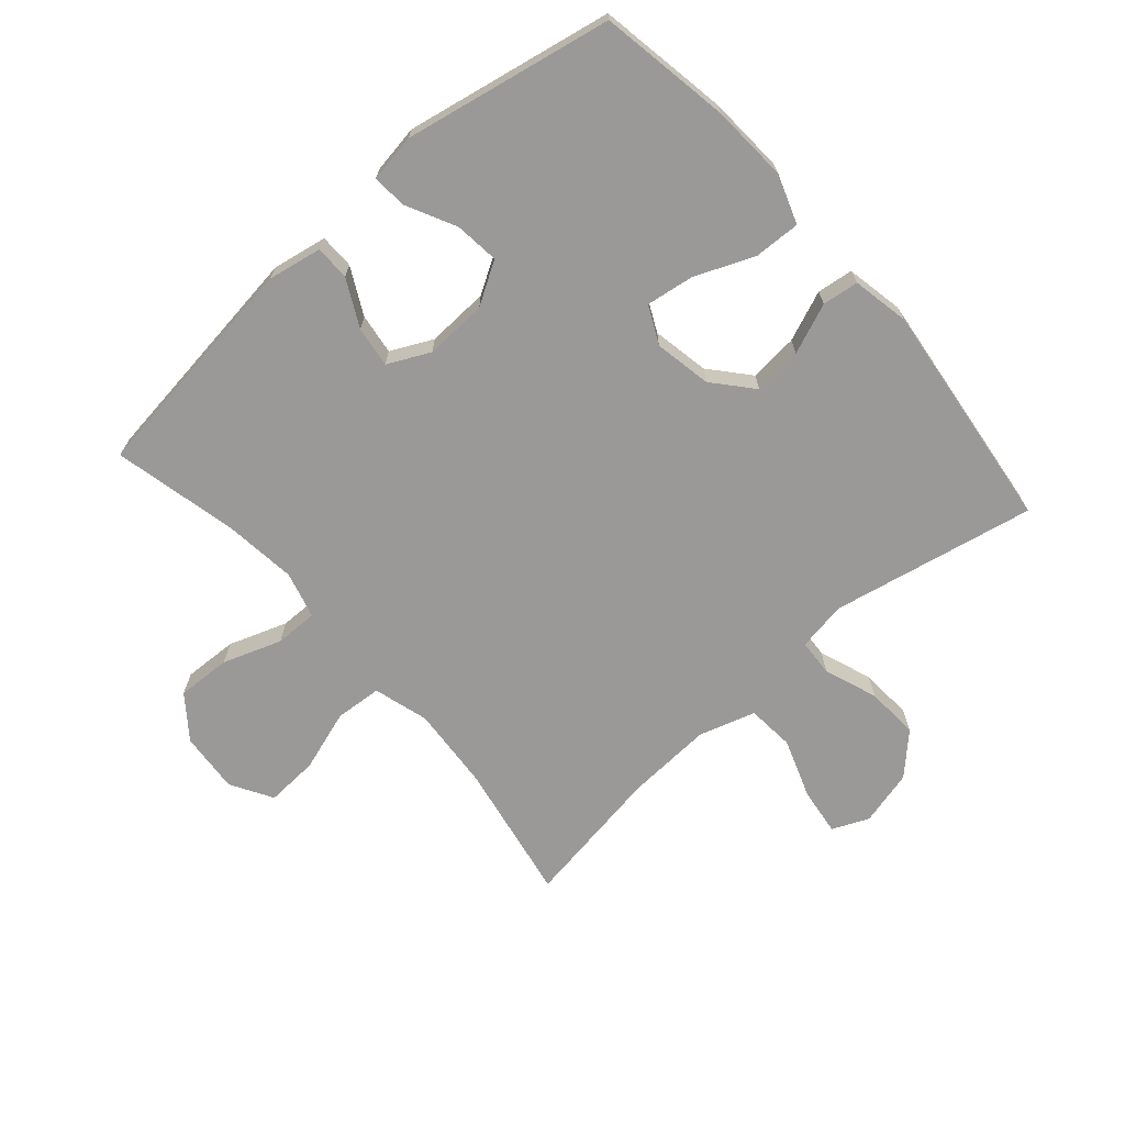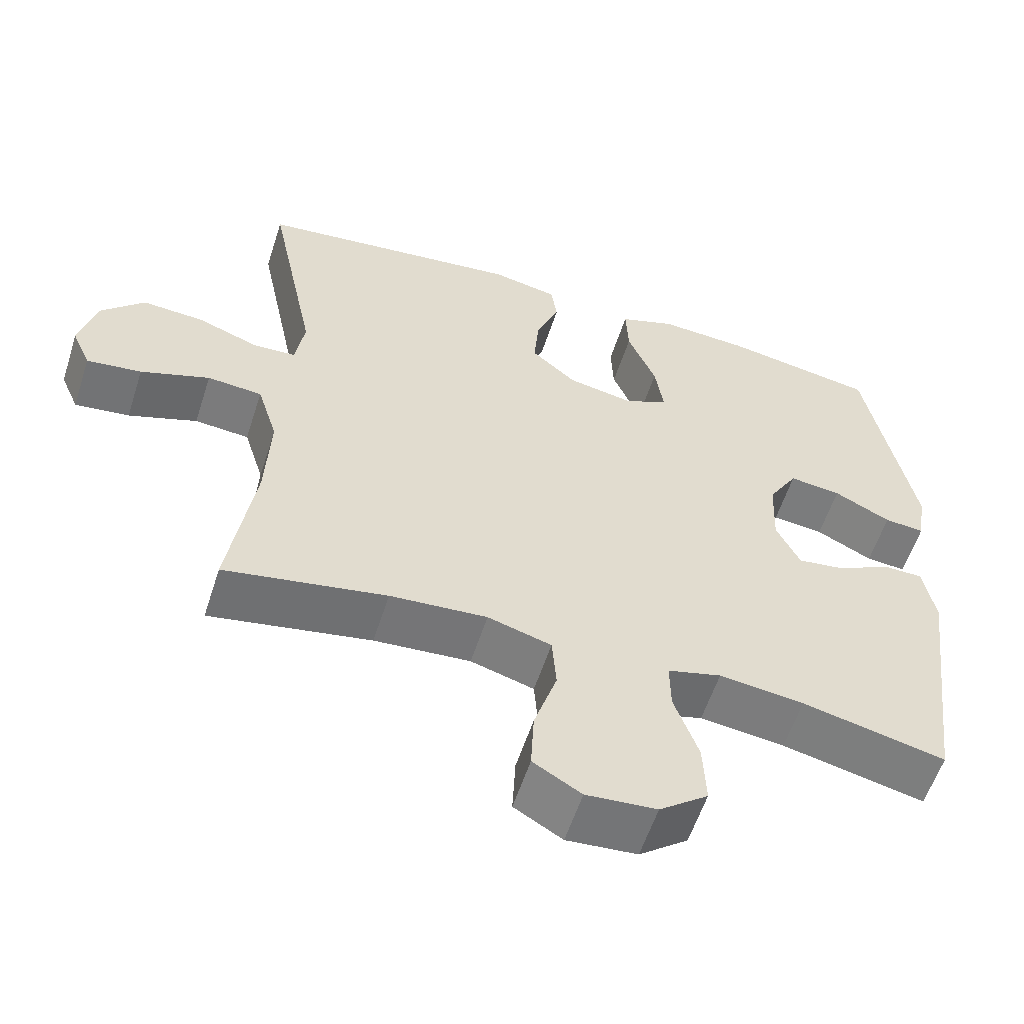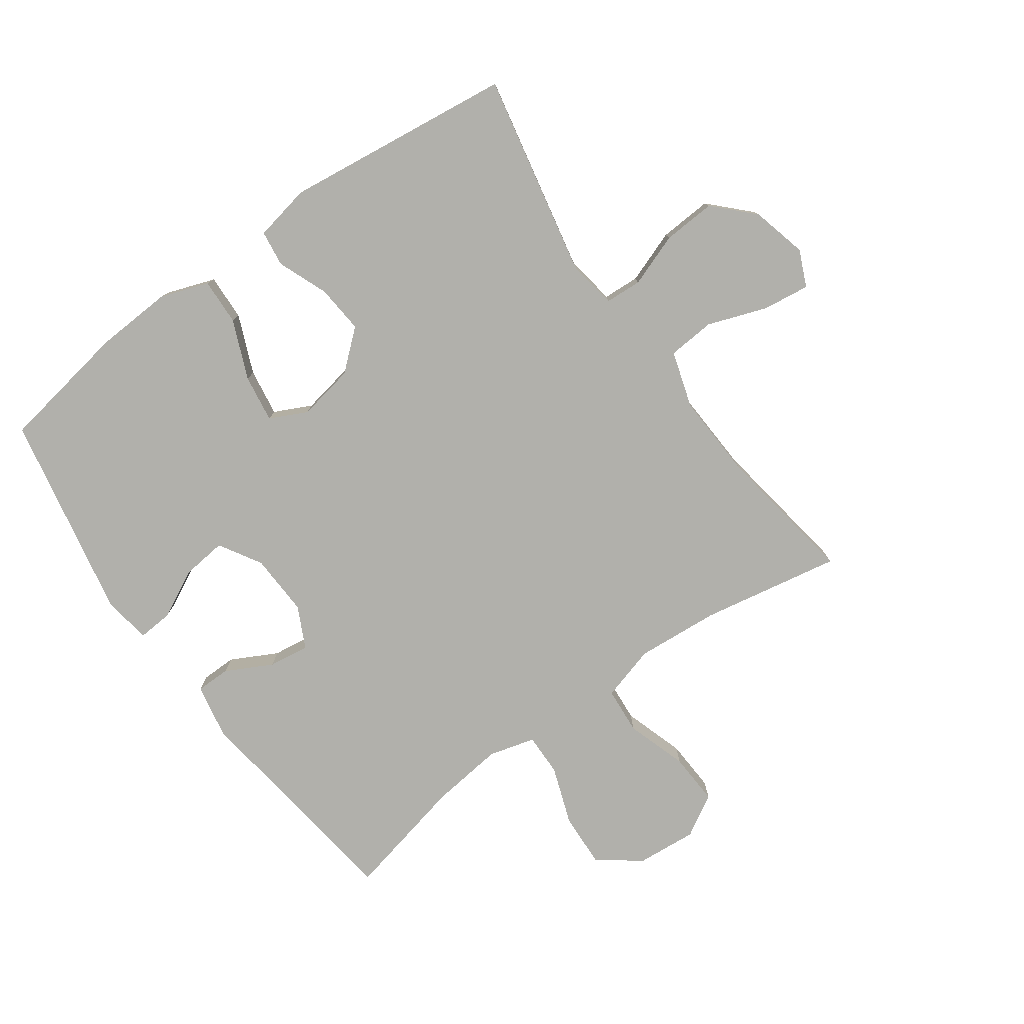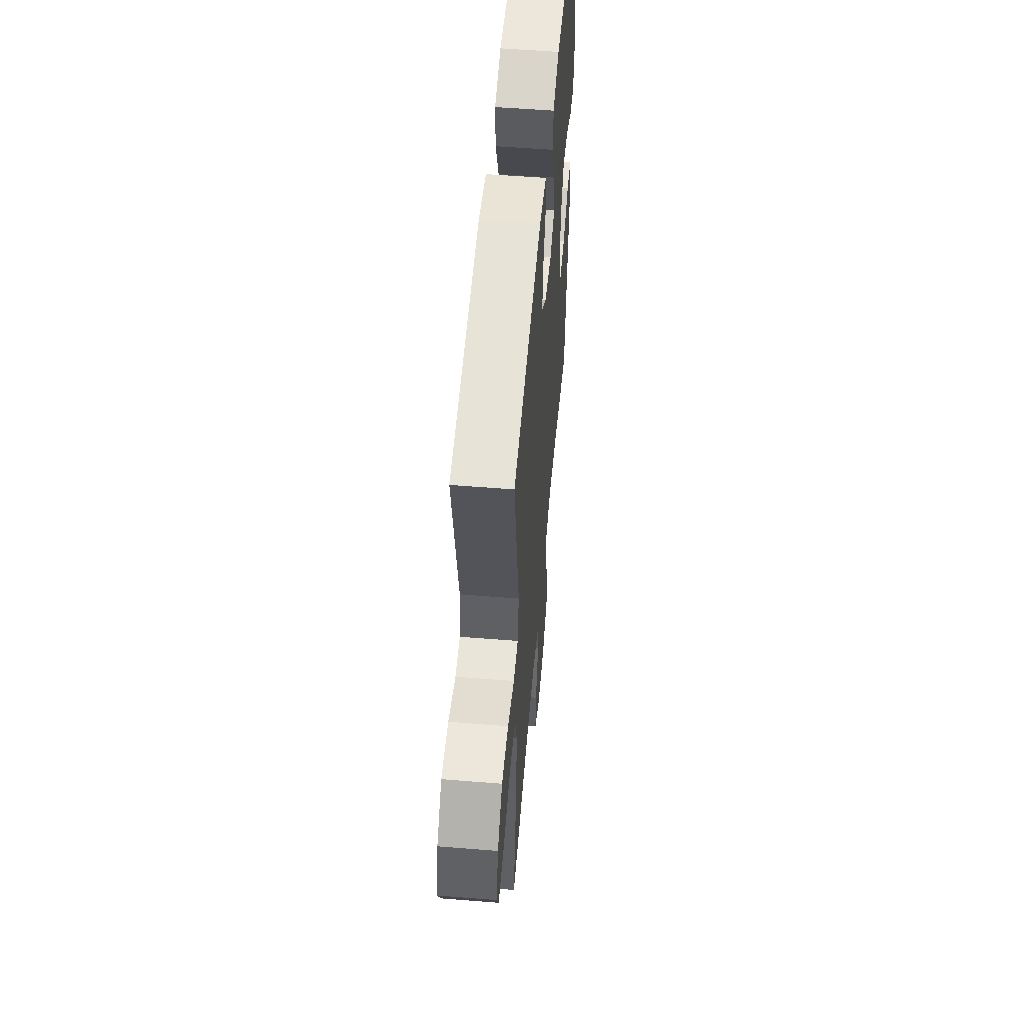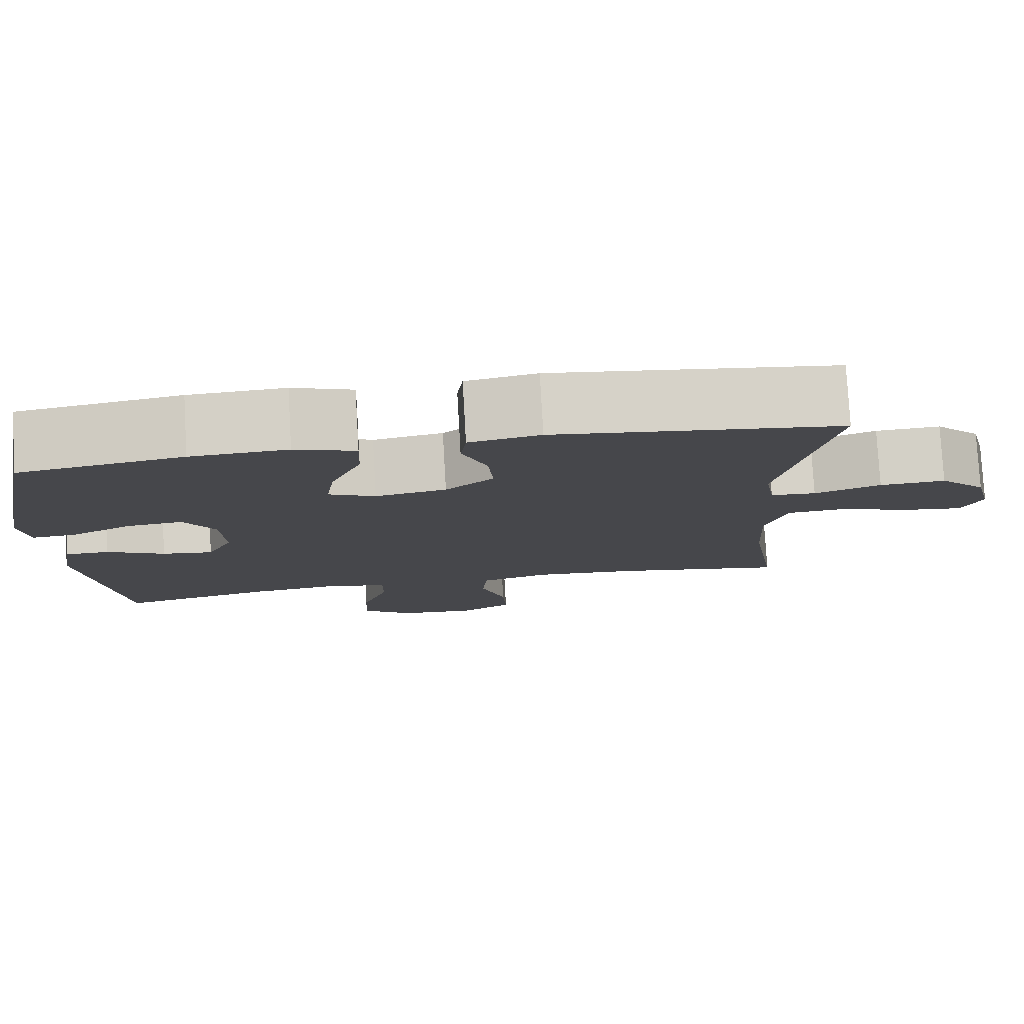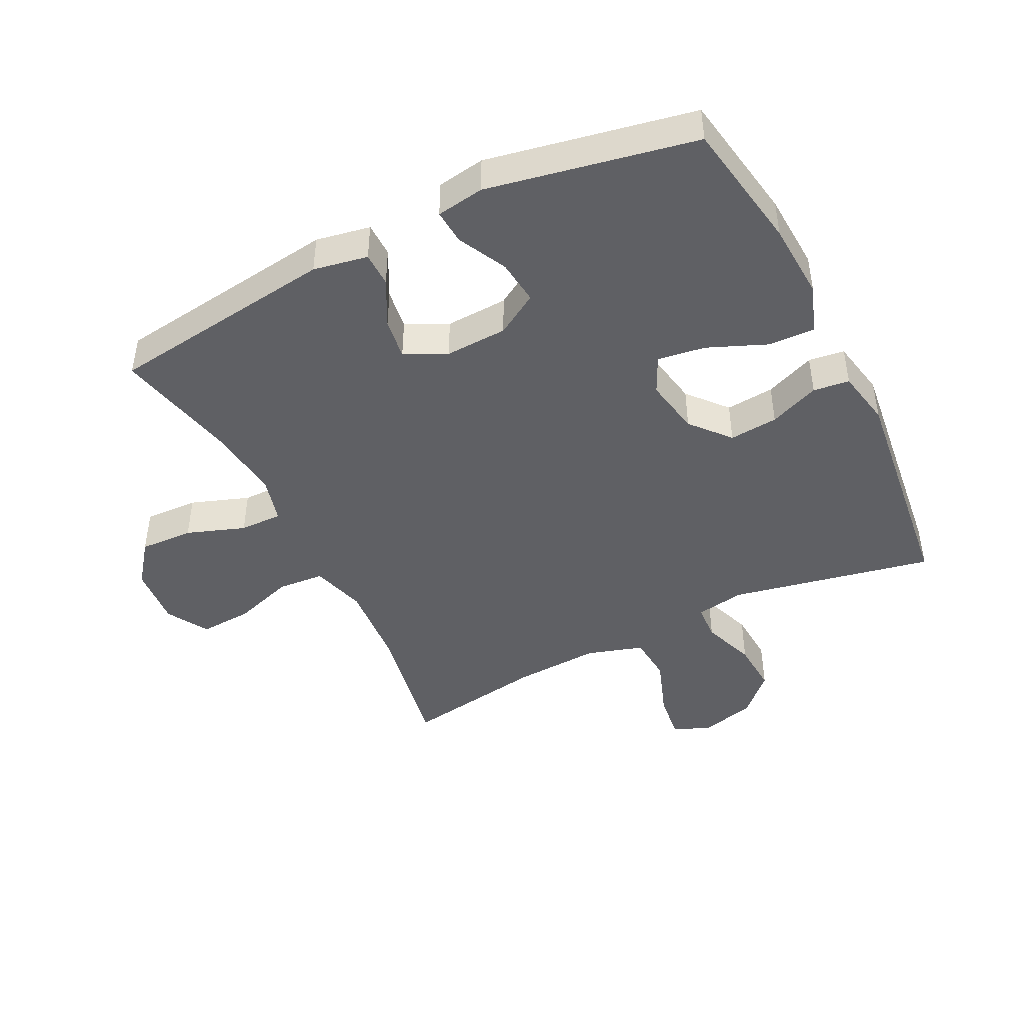
<metadata>
{"format":"obj","ext":"obj","renderer":"f3d","projection":"perspective","resolution":1024,"background":"white","views":[{"elev":-69.1,"azim":-48.7,"up":"+Y"},{"elev":-57.6,"azim":162.2,"up":"+Z"},{"elev":-78.5,"azim":35.6,"up":"+Y"},{"elev":54.5,"azim":94.9,"up":"+Z"},{"elev":79.0,"azim":-3.3,"up":"+Z"},{"elev":-45.0,"azim":-63.4,"up":"+Y"}]}
</metadata>
<code>
o path7360
v 0.1182 0.0375 0.5684
v 0.02645 0.0375 0.5504
v 0.01887 0.0375 0.4923
v 0.05099 0.0375 0.4117
v 0.05789 0.0375 0.3334
v -0.004414 0.0375 0.2798
v -0.09601 0.0375 0.2629
v -0.156 0.0375 0.292
v -0.1445 0.0375 0.3688
v -0.1049 0.0375 0.4635
v -0.1018 0.0375 0.5383
v -0.1797 0.0375 0.566
v -0.304 0.0375 0.559
v -0.514 0.0375 0.5237
v -0.5796 0.0375 0.1899
v -0.5676 0.0375 0.1129
v -0.5119 0.0375 0.1172
v -0.4333 0.0375 0.1566
v -0.3614 0.0375 0.1646
v -0.3207 0.0375 0.09676
v -0.3165 0.0375 -0.003479
v -0.3493 0.0375 -0.07056
v -0.4149 0.0375 -0.06141
v -0.4897 0.0375 -0.02262
v -0.5454 0.0375 -0.02321
v -0.5619 0.0375 -0.1108
v -0.514 0.0375 -0.4782
v -0.3153 0.0375 -0.4337
v -0.1975 0.0375 -0.4199
v -0.1229 0.0375 -0.4401
v -0.124 0.0375 -0.5086
v -0.1575 0.0375 -0.6024
v -0.1613 0.0375 -0.6891
v -0.0939 0.0375 -0.7408
v 0.003975 0.0375 -0.749
v 0.0709 0.0375 -0.7096
v 0.06653 0.0375 -0.6256
v 0.03481 0.0375 -0.5274
v 0.0407 0.0375 -0.4521
v 0.129 0.0375 -0.4267
v 0.2634 0.0375 -0.437
v 0.4877 0.0375 -0.4782
v 0.452 0.0375 -0.2485
v 0.4451 0.0375 -0.1106
v 0.4732 0.0375 -0.01995
v 0.5492 0.0375 -0.01376
v 0.6445 0.0375 -0.04789
v 0.7204 0.0375 -0.05778
v 0.7461 0.0375 0.00065
v 0.7237 0.0375 0.08958
v 0.6634 0.0375 0.1507
v 0.5783 0.0375 0.1455
v 0.4928 0.0375 0.1145
v 0.4341 0.0375 0.1179
v 0.421 0.0375 0.1972
v 0.4877 0.0375 0.5237
v 0.1182 -0.0375 0.5684
v 0.02645 -0.0375 0.5504
v 0.01887 -0.0375 0.4923
v 0.05099 -0.0375 0.4117
v 0.05789 -0.0375 0.3334
v -0.004414 -0.0375 0.2798
v -0.09601 -0.0375 0.2629
v -0.156 -0.0375 0.292
v -0.1445 -0.0375 0.3688
v -0.1049 -0.0375 0.4635
v -0.1018 -0.0375 0.5383
v -0.1797 -0.0375 0.566
v -0.304 -0.0375 0.559
v -0.514 -0.0375 0.5237
v -0.5796 -0.0375 0.1899
v -0.5676 -0.0375 0.1129
v -0.5119 -0.0375 0.1172
v -0.4333 -0.0375 0.1566
v -0.3614 -0.0375 0.1646
v -0.3207 -0.0375 0.09676
v -0.3165 -0.0375 -0.003479
v -0.3493 -0.0375 -0.07056
v -0.4149 -0.0375 -0.06141
v -0.4897 -0.0375 -0.02262
v -0.5454 -0.0375 -0.02321
v -0.5619 -0.0375 -0.1108
v -0.514 -0.0375 -0.4782
v -0.3153 -0.0375 -0.4337
v -0.1975 -0.0375 -0.4199
v -0.1229 -0.0375 -0.4401
v -0.124 -0.0375 -0.5086
v -0.1575 -0.0375 -0.6024
v -0.1613 -0.0375 -0.6891
v -0.0939 -0.0375 -0.7408
v 0.003975 -0.0375 -0.749
v 0.0709 -0.0375 -0.7096
v 0.06653 -0.0375 -0.6256
v 0.03481 -0.0375 -0.5274
v 0.0407 -0.0375 -0.4521
v 0.129 -0.0375 -0.4267
v 0.2634 -0.0375 -0.437
v 0.4877 -0.0375 -0.4782
v 0.452 -0.0375 -0.2485
v 0.4451 -0.0375 -0.1106
v 0.4732 -0.0375 -0.01995
v 0.5492 -0.0375 -0.01376
v 0.6445 -0.0375 -0.04789
v 0.7204 -0.0375 -0.05778
v 0.7461 -0.0375 0.00065
v 0.7237 -0.0375 0.08958
v 0.6634 -0.0375 0.1507
v 0.5783 -0.0375 0.1455
v 0.4928 -0.0375 0.1145
v 0.4341 -0.0375 0.1179
v 0.421 -0.0375 0.1972
v 0.4877 -0.0375 0.5237
v -0.5796 0.0375 0.1899
v -0.5676 0.0375 0.1129
v -0.5676 0.0375 0.1129
v -0.5119 0.0375 0.1172
v -0.5454 0.0375 -0.02321
v -0.5454 0.0375 -0.02321
v -0.5619 0.0375 -0.1108
v -0.4897 0.0375 -0.02262
v -0.514 0.0375 0.5237
v -0.514 0.0375 0.5237
v -0.514 0.0375 -0.4782
v -0.514 0.0375 -0.4782
v -0.4333 0.0375 0.1566
v -0.4149 0.0375 -0.06141
v -0.3614 0.0375 0.1646
v -0.3614 0.0375 0.1646
v -0.3153 0.0375 -0.4337
v -0.304 0.0375 0.559
v -0.3493 0.0375 -0.07056
v -0.3493 0.0375 -0.07056
v -0.3207 0.0375 0.09676
v -0.3165 0.0375 -0.003479
v -0.1975 0.0375 -0.4199
v -0.1797 0.0375 0.566
v -0.1229 0.0375 -0.4401
v -0.1229 0.0375 -0.4401
v -0.1018 0.0375 0.5383
v -0.1018 0.0375 0.5383
v -0.156 0.0375 0.292
v -0.156 0.0375 0.292
v -0.1445 0.0375 0.3688
v -0.1575 0.0375 -0.6024
v -0.1613 0.0375 -0.6891
v -0.0939 0.0375 -0.7408
v -0.124 0.0375 -0.5086
v -0.09601 0.0375 0.2629
v -0.1049 0.0375 0.4635
v -0.004414 0.0375 0.2798
v 0.003975 0.0375 -0.749
v 0.05789 0.0375 0.3334
v 0.0709 0.0375 -0.7096
v 0.0709 0.0375 -0.7096
v 0.02645 0.0375 0.5504
v 0.02645 0.0375 0.5504
v 0.01887 0.0375 0.4923
v 0.05099 0.0375 0.4117
v 0.1182 0.0375 0.5684
v 0.03481 0.0375 -0.5274
v 0.0407 0.0375 -0.4521
v 0.0407 0.0375 -0.4521
v 0.06653 0.0375 -0.6256
v 0.129 0.0375 -0.4267
v 0.2634 0.0375 -0.437
v 0.4341 0.0375 0.1179
v 0.4341 0.0375 0.1179
v 0.421 0.0375 0.1972
v 0.4928 0.0375 0.1145
v 0.4451 0.0375 -0.1106
v 0.4732 0.0375 -0.01995
v 0.4732 0.0375 -0.01995
v 0.452 0.0375 -0.2485
v 0.4877 0.0375 0.5237
v 0.4877 0.0375 0.5237
v 0.4877 0.0375 -0.4782
v 0.4877 0.0375 -0.4782
v 0.5492 0.0375 -0.01376
v 0.5783 0.0375 0.1455
v 0.6445 0.0375 -0.04789
v 0.6634 0.0375 0.1507
v 0.7204 0.0375 -0.05778
v 0.7204 0.0375 -0.05778
v 0.7237 0.0375 0.08958
v 0.7461 0.0375 0.00065
v -0.5796 -0.0375 0.1899
v -0.5676 -0.0375 0.1129
v -0.5676 -0.0375 0.1129
v -0.5119 -0.0375 0.1172
v -0.5454 -0.0375 -0.02321
v -0.5454 -0.0375 -0.02321
v -0.5619 -0.0375 -0.1108
v -0.4897 -0.0375 -0.02262
v -0.514 -0.0375 0.5237
v -0.514 -0.0375 0.5237
v -0.514 -0.0375 -0.4782
v -0.514 -0.0375 -0.4782
v -0.4333 -0.0375 0.1566
v -0.4149 -0.0375 -0.06141
v -0.3614 -0.0375 0.1646
v -0.3614 -0.0375 0.1646
v -0.3153 -0.0375 -0.4337
v -0.304 -0.0375 0.559
v -0.3493 -0.0375 -0.07056
v -0.3493 -0.0375 -0.07056
v -0.3207 -0.0375 0.09676
v -0.3165 -0.0375 -0.003479
v -0.1975 -0.0375 -0.4199
v -0.1797 -0.0375 0.566
v -0.1229 -0.0375 -0.4401
v -0.1229 -0.0375 -0.4401
v -0.1018 -0.0375 0.5383
v -0.1018 -0.0375 0.5383
v -0.156 -0.0375 0.292
v -0.156 -0.0375 0.292
v -0.1445 -0.0375 0.3688
v -0.1575 -0.0375 -0.6024
v -0.1613 -0.0375 -0.6891
v -0.0939 -0.0375 -0.7408
v -0.124 -0.0375 -0.5086
v -0.09601 -0.0375 0.2629
v -0.1049 -0.0375 0.4635
v -0.004414 -0.0375 0.2798
v 0.003975 -0.0375 -0.749
v 0.05789 -0.0375 0.3334
v 0.0709 -0.0375 -0.7096
v 0.0709 -0.0375 -0.7096
v 0.02645 -0.0375 0.5504
v 0.02645 -0.0375 0.5504
v 0.01887 -0.0375 0.4923
v 0.05099 -0.0375 0.4117
v 0.1182 -0.0375 0.5684
v 0.03481 -0.0375 -0.5274
v 0.0407 -0.0375 -0.4521
v 0.0407 -0.0375 -0.4521
v 0.06653 -0.0375 -0.6256
v 0.129 -0.0375 -0.4267
v 0.2634 -0.0375 -0.437
v 0.4341 -0.0375 0.1179
v 0.4341 -0.0375 0.1179
v 0.421 -0.0375 0.1972
v 0.4928 -0.0375 0.1145
v 0.4451 -0.0375 -0.1106
v 0.4732 -0.0375 -0.01995
v 0.4732 -0.0375 -0.01995
v 0.452 -0.0375 -0.2485
v 0.4877 -0.0375 0.5237
v 0.4877 -0.0375 0.5237
v 0.4877 -0.0375 -0.4782
v 0.4877 -0.0375 -0.4782
v 0.5492 -0.0375 -0.01376
v 0.5783 -0.0375 0.1455
v 0.6445 -0.0375 -0.04789
v 0.6634 -0.0375 0.1507
v 0.7204 -0.0375 -0.05778
v 0.7204 -0.0375 -0.05778
v 0.7237 -0.0375 0.08958
v 0.7461 -0.0375 0.00065
f 239 223 243
f 202 192 196
f 222 209 216
f 258 253 255
f 223 237 243
f 199 202 204
f 236 219 224
f 247 231 241
f 242 244 251
f 217 233 220
f 210 204 208
f 210 220 234
f 243 237 246
f 207 204 210
f 237 207 234
f 233 217 236
f 223 207 237
f 241 223 239
f 202 199 192
f 231 232 230
f 246 237 238
f 239 244 242
f 258 257 253
f 219 217 218
f 234 220 233
f 206 214 200
f 232 231 247
f 221 206 207
f 230 232 228
f 225 223 241
f 223 221 207
f 214 206 221
f 239 243 244
f 203 200 216
f 208 204 202
f 216 200 214
f 209 203 216
f 198 200 194
f 246 238 249
f 190 192 193
f 236 217 219
f 186 198 194
f 234 207 210
f 187 189 186
f 194 200 203
f 252 251 254
f 254 251 257
f 198 186 189
f 231 225 241
f 212 209 222
f 236 224 226
f 253 257 251
f 193 192 199
f 242 251 252
f 15 115 188 71
f 16 17 73 72
f 118 26 82 191
f 24 25 81 80
f 122 15 71 195
f 26 124 197 82
f 17 18 74 73
f 23 24 80 79
f 18 128 201 74
f 27 28 84 83
f 13 14 70 69
f 132 23 79 205
f 19 20 76 75
f 21 22 78 77
f 20 21 77 76
f 28 29 85 84
f 12 13 69 68
f 29 138 211 85
f 140 12 68 213
f 142 9 65 215
f 32 33 89 88
f 33 34 90 89
f 31 32 88 87
f 7 8 64 63
f 10 11 67 66
f 9 10 66 65
f 30 31 87 86
f 6 7 63 62
f 34 35 91 90
f 5 6 62 61
f 35 154 227 91
f 156 3 59 229
f 3 4 60 59
f 1 2 58 57
f 38 162 235 94
f 37 38 94 93
f 36 37 93 92
f 39 40 96 95
f 4 5 61 60
f 40 41 97 96
f 167 55 111 240
f 53 54 110 109
f 44 172 245 100
f 43 44 100 99
f 175 1 57 248
f 177 43 99 250
f 41 42 98 97
f 55 56 112 111
f 45 46 102 101
f 52 53 109 108
f 46 47 103 102
f 51 52 108 107
f 47 183 256 103
f 50 51 107 106
f 49 50 106 105
f 48 49 105 104
f 166 170 150
f 129 123 119
f 149 143 136
f 185 182 180
f 150 170 164
f 126 131 129
f 163 151 146
f 174 168 158
f 169 178 171
f 144 147 160
f 137 135 131
f 137 161 147
f 170 173 164
f 134 137 131
f 164 161 134
f 160 163 144
f 150 164 134
f 168 166 150
f 129 119 126
f 158 157 159
f 173 165 164
f 166 169 171
f 185 180 184
f 146 145 144
f 161 160 147
f 133 127 141
f 159 174 158
f 148 134 133
f 157 155 159
f 152 168 150
f 150 134 148
f 141 148 133
f 166 171 170
f 130 143 127
f 135 129 131
f 143 141 127
f 136 143 130
f 125 121 127
f 173 176 165
f 117 120 119
f 163 146 144
f 113 121 125
f 161 137 134
f 114 113 116
f 121 130 127
f 179 181 178
f 181 184 178
f 125 116 113
f 158 168 152
f 139 149 136
f 163 153 151
f 180 178 184
f 120 126 119
f 169 179 178

</code>
